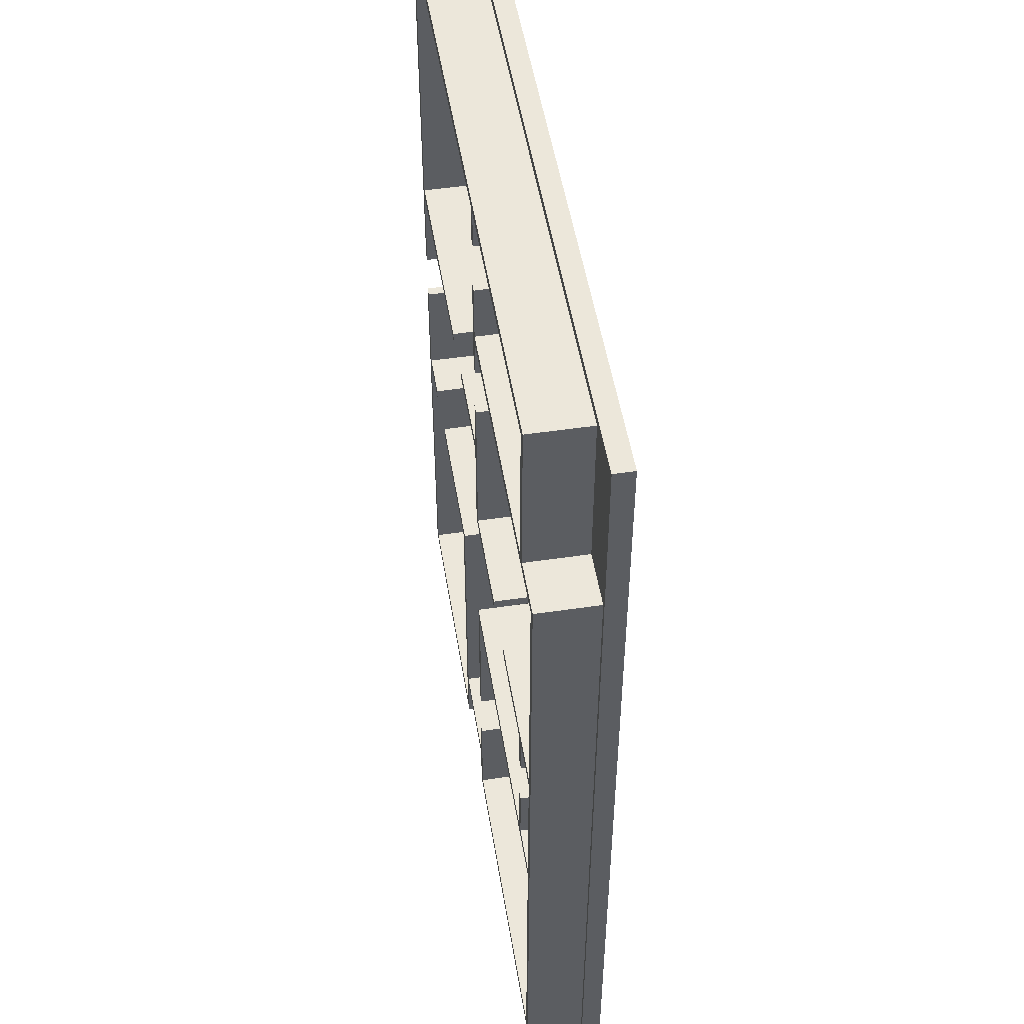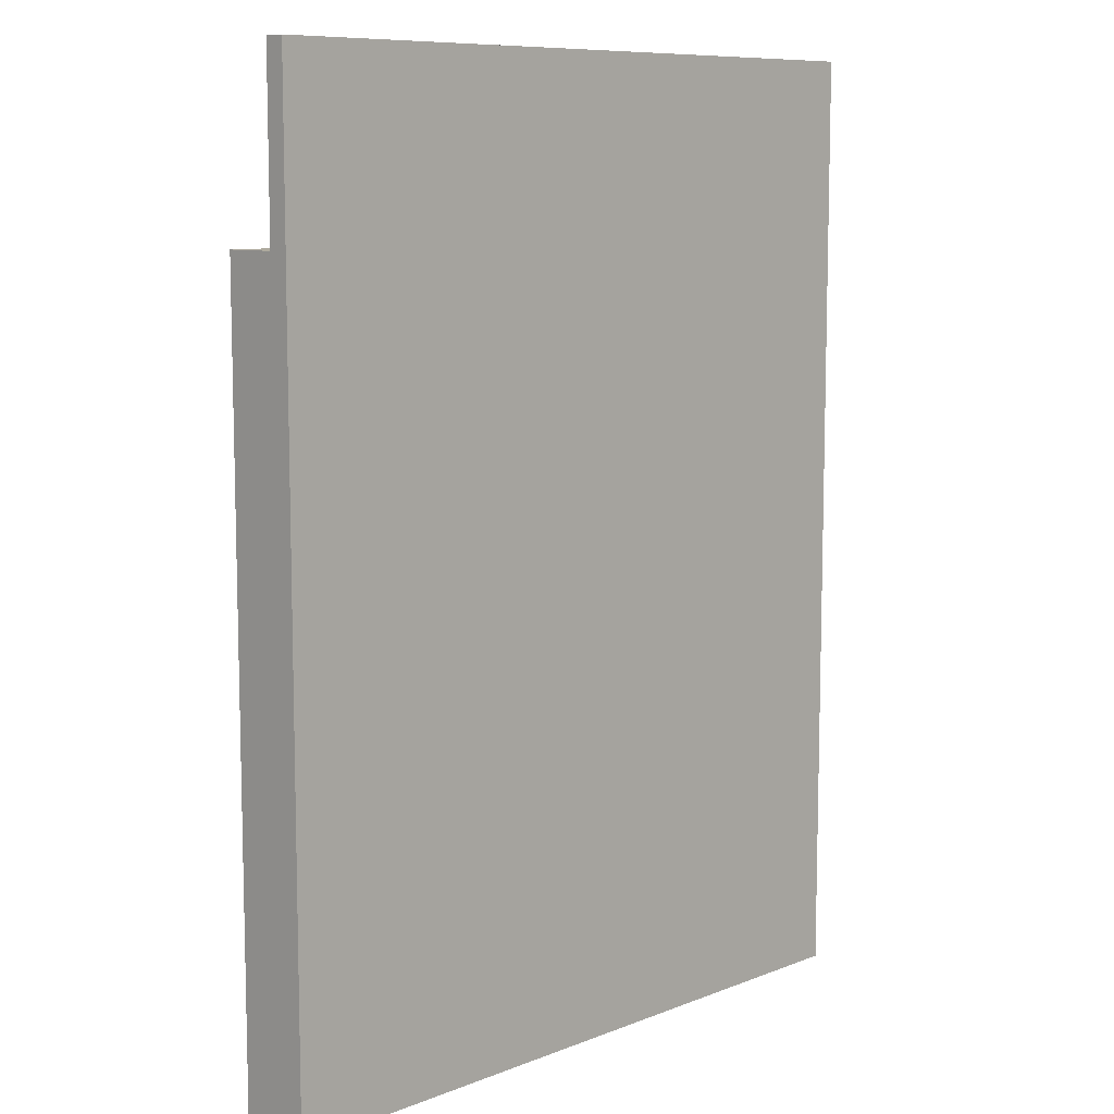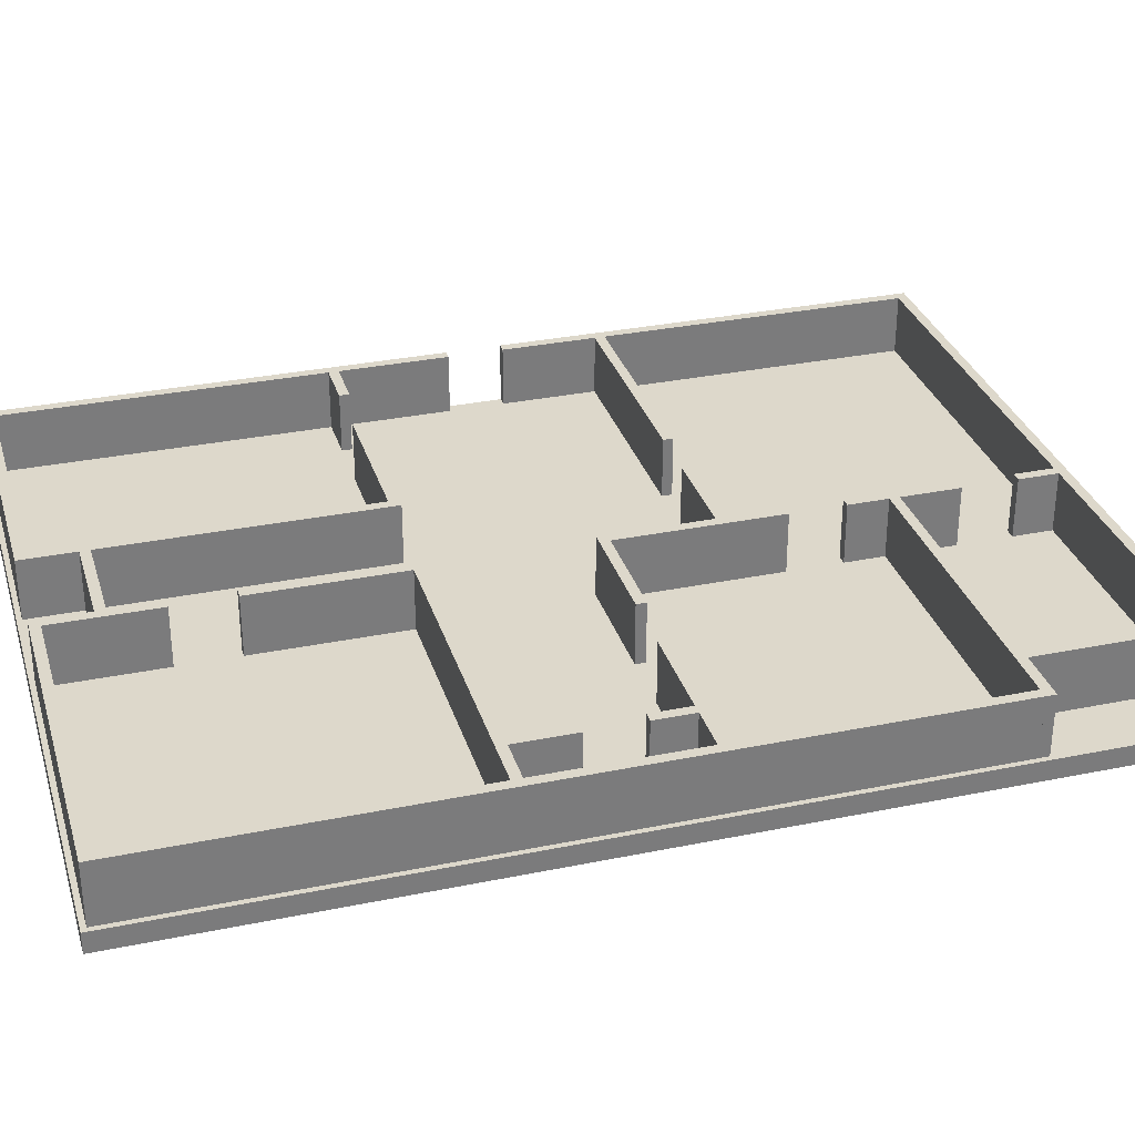
<metadata>
{"format":"obj","ext":"obj","renderer":"f3d","projection":"perspective","resolution":1024,"background":"white","views":[{"elev":50.6,"azim":-99.2,"up":"+Z"},{"elev":9.2,"azim":-45.7,"up":"+Z"},{"elev":31.5,"azim":-106.2,"up":"+Y"}]}
</metadata>
<code>
g New Game Object
v -15 0 1
v -15.5 0 1
v -15 3 1
v -15.5 3 1
v -15.5 0 1
v -15.5 0 -1
v -15.5 3 1
v -15.5 3 -1
v -15.5 0 -1
v -15 0 -1
v -15.5 3 -1
v -15 3 -1
v -15 0 -1
v -15 0 1
v -15 3 -1
v -15 3 1
v -15 3 1
v -15.5 3 1
v -15 3 -1
v -15.5 3 -1
v -15 0 -1
v -15.5 0 -1
v -15 0 1
v -15.5 0 1
v 17 0 7
v 6 0 7
v 17 3 7
v 6 3 7
v 6 0 7
v 6 0 6.5
v 6 3 7
v 6 3 6.5
v 6 0 6.5
v 17 0 6.5
v 6 3 6.5
v 17 3 6.5
v 17 0 6.5
v 17 0 7
v 17 3 6.5
v 17 3 7
v 17 3 7
v 6 3 7
v 17 3 6.5
v 6 3 6.5
v 17 0 6.5
v 6 0 6.5
v 17 0 7
v 6 0 7
v -1.5 0 -6.75
v -17.75 0 -6.75
v -1.5 3 -6.75
v -17.75 3 -6.75
v -17.75 0 -6.75
v -17.75 0 -7.25
v -17.75 3 -6.75
v -17.75 3 -7.25
v -17.75 0 -7.25
v -1.5 0 -7.25
v -17.75 3 -7.25
v -1.5 3 -7.25
v -1.5 0 -7.25
v -1.5 0 -6.75
v -1.5 3 -7.25
v -1.5 3 -6.75
v -1.5 3 -6.75
v -17.75 3 -6.75
v -1.5 3 -7.25
v -17.75 3 -7.25
v -1.5 0 -7.25
v -17.75 0 -7.25
v -1.5 0 -6.75
v -17.75 0 -6.75
v -1.5 0 -7.25
v -2 0 -7.25
v -1.5 3 -7.25
v -2 3 -7.25
v -2 0 -7.25
v -2 0 -14.75
v -2 3 -7.25
v -2 3 -14.75
v -2 0 -14.75
v -1.5 0 -14.75
v -2 3 -14.75
v -1.5 3 -14.75
v -1.5 0 -14.75
v -1.5 0 -7.25
v -1.5 3 -14.75
v -1.5 3 -7.25
v -1.5 3 -7.25
v -2 3 -7.25
v -1.5 3 -14.75
v -2 3 -14.75
v -1.5 0 -14.75
v -2 0 -14.75
v -1.5 0 -7.25
v -2 0 -7.25
v -17.75 0 -6.75
v -18.25 0 -6.75
v -17.75 3 -6.75
v -18.25 3 -6.75
v -18.25 0 -6.75
v -18.25 0 -23.5
v -18.25 3 -6.75
v -18.25 3 -23.5
v -18.25 0 -23.5
v -17.75 0 -23.5
v -18.25 3 -23.5
v -17.75 3 -23.5
v -17.75 0 -23.5
v -17.75 0 -6.75
v -17.75 3 -23.5
v -17.75 3 -6.75
v -17.75 3 -6.75
v -18.25 3 -6.75
v -17.75 3 -23.5
v -18.25 3 -23.5
v -17.75 0 -23.5
v -18.25 0 -23.5
v -17.75 0 -6.75
v -18.25 0 -6.75
v 3.5 0 -20.25
v -1.5 0 -20.25
v 3.5 3 -20.25
v -1.5 3 -20.25
v -1.5 0 -20.25
v -1.5 0 -20.75
v -1.5 3 -20.25
v -1.5 3 -20.75
v -1.5 0 -20.75
v 3.5 0 -20.75
v -1.5 3 -20.75
v 3.5 3 -20.75
v 3.5 0 -20.75
v 3.5 0 -20.25
v 3.5 3 -20.75
v 3.5 3 -20.25
v 3.5 3 -20.25
v -1.5 3 -20.25
v 3.5 3 -20.75
v -1.5 3 -20.75
v 3.5 0 -20.75
v -1.5 0 -20.75
v 3.5 0 -20.25
v -1.5 0 -20.25
v 17.5 -1 23.75
v -18.5 -1 23.75
v 17.5 0 23.75
v -18.5 0 23.75
v -18.5 -1 23.75
v -18.5 -1 -23.75
v -18.5 0 23.75
v -18.5 0 -23.75
v -18.5 -1 -23.75
v 17.5 -1 -23.75
v -18.5 0 -23.75
v 17.5 0 -23.75
v 17.5 -1 -23.75
v 17.5 -1 23.75
v 17.5 0 -23.75
v 17.5 0 23.75
v 17.5 0 23.75
v -18.5 0 23.75
v 17.5 0 -23.75
v -18.5 0 -23.75
v 17.5 -1 -23.75
v -18.5 -1 -23.75
v 17.5 -1 23.75
v -18.5 -1 23.75
v -10.25 0 1.5
v -17.75 0 1.5
v -10.25 3 1.5
v -17.75 3 1.5
v -17.75 0 1.5
v -17.75 0 1
v -17.75 3 1.5
v -17.75 3 1
v -17.75 0 1
v -10.25 0 1
v -17.75 3 1
v -10.25 3 1
v -10.25 0 1
v -10.25 0 1.5
v -10.25 3 1
v -10.25 3 1.5
v -10.25 3 1.5
v -17.75 3 1.5
v -10.25 3 1
v -17.75 3 1
v -10.25 0 1
v -17.75 0 1
v -10.25 0 1.5
v -17.75 0 1.5
v 3.25 0 7
v -1.5 0 7
v 3.25 3 7
v -1.5 3 7
v -1.5 0 7
v -1.5 0 6.5
v -1.5 3 7
v -1.5 3 6.5
v -1.5 0 6.5
v 3.25 0 6.5
v -1.5 3 6.5
v 3.25 3 6.5
v 3.25 0 6.5
v 3.25 0 7
v 3.25 3 6.5
v 3.25 3 7
v 3.25 3 7
v -1.5 3 7
v 3.25 3 6.5
v -1.5 3 6.5
v 3.25 0 6.5
v -1.5 0 6.5
v 3.25 0 7
v -1.5 0 7
v -17.75 0 1
v -18.25 0 1
v -17.75 3 1
v -18.25 3 1
v -18.25 0 1
v -18.25 0 -6.75
v -18.25 3 1
v -18.25 3 -6.75
v -18.25 0 -6.75
v -17.75 0 -6.75
v -18.25 3 -6.75
v -17.75 3 -6.75
v -17.75 0 -6.75
v -17.75 0 1
v -17.75 3 -6.75
v -17.75 3 1
v -17.75 3 1
v -18.25 3 1
v -17.75 3 -6.75
v -18.25 3 -6.75
v -17.75 0 -6.75
v -18.25 0 -6.75
v -17.75 0 1
v -18.25 0 1
v -1.5 0 -17.75
v -2 0 -17.75
v -1.5 3 -17.75
v -2 3 -17.75
v -2 0 -17.75
v -2 0 -23
v -2 3 -17.75
v -2 3 -23
v -2 0 -23
v -1.5 0 -23
v -2 3 -23
v -1.5 3 -23
v -1.5 0 -23
v -1.5 0 -17.75
v -1.5 3 -23
v -1.5 3 -17.75
v -1.5 3 -17.75
v -2 3 -17.75
v -1.5 3 -23
v -2 3 -23
v -1.5 0 -23
v -2 0 -23
v -1.5 0 -17.75
v -2 0 -17.75
v -1.5 0 -23
v -17.75 0 -23
v -1.5 3 -23
v -17.75 3 -23
v -17.75 0 -23
v -17.75 0 -23.5
v -17.75 3 -23
v -17.75 3 -23.5
v -17.75 0 -23.5
v -1.5 0 -23.5
v -17.75 3 -23.5
v -1.5 3 -23.5
v -1.5 0 -23.5
v -1.5 0 -23
v -1.5 3 -23.5
v -1.5 3 -23
v -1.5 3 -23
v -17.75 3 -23
v -1.5 3 -23.5
v -17.75 3 -23.5
v -1.5 0 -23.5
v -17.75 0 -23.5
v -1.5 0 -23
v -17.75 0 -23
v -15 0 -3.75
v -15.5 0 -3.75
v -15 3 -3.75
v -15.5 3 -3.75
v -15.5 0 -3.75
v -15.5 0 -6.75
v -15.5 3 -3.75
v -15.5 3 -6.75
v -15.5 0 -6.75
v -15 0 -6.75
v -15.5 3 -6.75
v -15 3 -6.75
v -15 0 -6.75
v -15 0 -3.75
v -15 3 -6.75
v -15 3 -3.75
v -15 3 -3.75
v -15.5 3 -3.75
v -15 3 -6.75
v -15.5 3 -6.75
v -15 0 -6.75
v -15.5 0 -6.75
v -15 0 -3.75
v -15.5 0 -3.75
v 17 0 -23
v 4 0 -23
v 17 3 -23
v 4 3 -23
v 4 0 -23
v 4 0 -23.5
v 4 3 -23
v 4 3 -23.5
v 4 0 -23.5
v 17 0 -23.5
v 4 3 -23.5
v 17 3 -23.5
v 17 0 -23.5
v 17 0 -23
v 17 3 -23.5
v 17 3 -23
v 17 3 -23
v 4 3 -23
v 17 3 -23.5
v 4 3 -23.5
v 17 0 -23.5
v 4 0 -23.5
v 17 0 -23
v 4 0 -23
v 4 0 -7
v 3.5 0 -7
v 4 3 -7
v 3.5 3 -7
v 3.5 0 -7
v 3.5 0 -23.5
v 3.5 3 -7
v 3.5 3 -23.5
v 3.5 0 -23.5
v 4 0 -23.5
v 3.5 3 -23.5
v 4 3 -23.5
v 4 0 -23.5
v 4 0 -7
v 4 3 -23.5
v 4 3 -7
v 4 3 -7
v 3.5 3 -7
v 4 3 -23.5
v 3.5 3 -23.5
v 4 0 -23.5
v 3.5 0 -23.5
v 4 0 -7
v 3.5 0 -7
v 11.5 0 -6.5
v 3.5 0 -6.5
v 11.5 3 -6.5
v 3.5 3 -6.5
v 3.5 0 -6.5
v 3.5 0 -7
v 3.5 3 -6.5
v 3.5 3 -7
v 3.5 0 -7
v 11.5 0 -7
v 3.5 3 -7
v 11.5 3 -7
v 11.5 0 -7
v 11.5 0 -6.5
v 11.5 3 -7
v 11.5 3 -6.5
v 11.5 3 -6.5
v 3.5 3 -6.5
v 11.5 3 -7
v 3.5 3 -7
v 11.5 0 -7
v 3.5 0 -7
v 11.5 0 -6.5
v 3.5 0 -6.5
v 17 0 -6.5
v 14.5 0 -6.5
v 17 3 -6.5
v 14.5 3 -6.5
v 14.5 0 -6.5
v 14.5 0 -7
v 14.5 3 -6.5
v 14.5 3 -7
v 14.5 0 -7
v 17 0 -7
v 14.5 3 -7
v 17 3 -7
v 17 0 -7
v 17 0 -6.5
v 17 3 -7
v 17 3 -6.5
v 17 3 -6.5
v 14.5 3 -6.5
v 17 3 -7
v 14.5 3 -7
v 17 0 -7
v 14.5 0 -7
v 17 0 -6.5
v 14.5 0 -6.5
v 17.5 0 -1
v 17 0 -1
v 17.5 3 -1
v 17 3 -1
v 17 0 -1
v 17 0 -23.5
v 17 3 -1
v 17 3 -23.5
v 17 0 -23.5
v 17.5 0 -23.5
v 17 3 -23.5
v 17.5 3 -23.5
v 17.5 0 -23.5
v 17.5 0 -1
v 17.5 3 -23.5
v 17.5 3 -1
v 17.5 3 -1
v 17 3 -1
v 17.5 3 -23.5
v 17 3 -23.5
v 17.5 0 -23.5
v 17 0 -23.5
v 17.5 0 -1
v 17 0 -1
v -2 0 1.5
v -7.25 0 1.5
v -2 3 1.5
v -7.25 3 1.5
v -7.25 0 1.5
v -7.25 0 1
v -7.25 3 1.5
v -7.25 3 1
v -7.25 0 1
v -2 0 1
v -7.25 3 1
v -2 3 1
v -2 0 1
v -2 0 1.5
v -2 3 1
v -2 3 1.5
v -2 3 1.5
v -7.25 3 1.5
v -2 3 1
v -7.25 3 1
v -2 0 1
v -7.25 0 1
v -2 0 1.5
v -7.25 0 1.5
v -1.5 0 9.75
v -2 0 9.75
v -1.5 3 9.75
v -2 3 9.75
v -2 0 9.75
v -2 0 1
v -2 3 9.75
v -2 3 1
v -2 0 1
v -1.5 0 1
v -2 3 1
v -1.5 3 1
v -1.5 0 1
v -1.5 0 9.75
v -1.5 3 1
v -1.5 3 9.75
v -1.5 3 9.75
v -2 3 9.75
v -1.5 3 1
v -2 3 1
v -1.5 0 1
v -2 0 1
v -1.5 0 9.75
v -2 0 9.75
v -17.75 0 14.5
v -18.25 0 14.5
v -17.75 3 14.5
v -18.25 3 14.5
v -18.25 0 14.5
v -18.25 0 1
v -18.25 3 14.5
v -18.25 3 1
v -18.25 0 1
v -17.75 0 1
v -18.25 3 1
v -17.75 3 1
v -17.75 0 1
v -17.75 0 14.5
v -17.75 3 1
v -17.75 3 14.5
v -17.75 3 14.5
v -18.25 3 14.5
v -17.75 3 1
v -18.25 3 1
v -17.75 0 1
v -18.25 0 1
v -17.75 0 14.5
v -18.25 0 14.5
v 17.5 0 22.75
v 17 0 22.75
v 17.5 3 22.75
v 17 3 22.75
v 17 0 22.75
v 17 0 1.75
v 17 3 22.75
v 17 3 1.75
v 17 0 1.75
v 17.5 0 1.75
v 17 3 1.75
v 17.5 3 1.75
v 17.5 0 1.75
v 17.5 0 22.75
v 17.5 3 1.75
v 17.5 3 22.75
v 17.5 3 22.75
v 17 3 22.75
v 17.5 3 1.75
v 17 3 1.75
v 17.5 0 1.75
v 17 0 1.75
v 17.5 0 22.75
v 17 0 22.75
v -1.5 0 18
v -2 0 18
v -1.5 3 18
v -2 3 18
v -2 0 18
v -2 0 12.5
v -2 3 18
v -2 3 12.5
v -2 0 12.5
v -1.5 0 12.5
v -2 3 12.5
v -1.5 3 12.5
v -1.5 0 12.5
v -1.5 0 18
v -1.5 3 12.5
v -1.5 3 18
v -1.5 3 18
v -2 3 18
v -1.5 3 12.5
v -2 3 12.5
v -1.5 0 12.5
v -2 0 12.5
v -1.5 0 18
v -2 0 18
v -1.5 0 22.75
v -2 0 22.75
v -1.5 3 22.75
v -2 3 22.75
v -2 0 22.75
v -2 0 20.75
v -2 3 22.75
v -2 3 20.75
v -2 0 20.75
v -1.5 0 20.75
v -2 3 20.75
v -1.5 3 20.75
v -1.5 0 20.75
v -1.5 0 22.75
v -1.5 3 20.75
v -1.5 3 22.75
v -1.5 3 22.75
v -2 3 22.75
v -1.5 3 20.75
v -2 3 20.75
v -1.5 0 20.75
v -2 0 20.75
v -1.5 0 22.75
v -2 0 22.75
v -15.5 0 15
v -18.25 0 15
v -15.5 3 15
v -18.25 3 15
v -18.25 0 15
v -18.25 0 14.5
v -18.25 3 15
v -18.25 3 14.5
v -18.25 0 14.5
v -15.5 0 14.5
v -18.25 3 14.5
v -15.5 3 14.5
v -15.5 0 14.5
v -15.5 0 15
v -15.5 3 14.5
v -15.5 3 15
v -15.5 3 15
v -18.25 3 15
v -15.5 3 14.5
v -18.25 3 14.5
v -15.5 0 14.5
v -18.25 0 14.5
v -15.5 0 15
v -18.25 0 15
v -2 0 15
v -15 0 15
v -2 3 15
v -15 3 15
v -15 0 15
v -15 0 14.5
v -15 3 15
v -15 3 14.5
v -15 0 14.5
v -2 0 14.5
v -15 3 14.5
v -2 3 14.5
v -2 0 14.5
v -2 0 15
v -2 3 14.5
v -2 3 15
v -2 3 15
v -15 3 15
v -2 3 14.5
v -15 3 14.5
v -2 0 14.5
v -15 0 14.5
v -2 0 15
v -15 0 15
v -15 0 22.75
v -15.5 0 22.75
v -15 3 22.75
v -15.5 3 22.75
v -15.5 0 22.75
v -15.5 0 14.5
v -15.5 3 22.75
v -15.5 3 14.5
v -15.5 0 14.5
v -15 0 14.5
v -15.5 3 14.5
v -15 3 14.5
v -15 0 14.5
v -15 0 22.75
v -15 3 14.5
v -15 3 22.75
v -15 3 22.75
v -15.5 3 22.75
v -15 3 14.5
v -15.5 3 14.5
v -15 0 14.5
v -15.5 0 14.5
v -15 0 22.75
v -15.5 0 22.75
v 17.5 0 23.25
v -15.5 0 23.25
v 17.5 3 23.25
v -15.5 3 23.25
v -15.5 0 23.25
v -15.5 0 22.75
v -15.5 3 23.25
v -15.5 3 22.75
v -15.5 0 22.75
v 17.5 0 22.75
v -15.5 3 22.75
v 17.5 3 22.75
v 17.5 0 22.75
v 17.5 0 23.25
v 17.5 3 22.75
v 17.5 3 23.25
v 17.5 3 23.25
v -15.5 3 23.25
v 17.5 3 22.75
v -15.5 3 22.75
v 17.5 0 22.75
v -15.5 0 22.75
v 17.5 0 23.25
v -15.5 0 23.25
f 2 1 3
f 4 2 3
f 6 5 7
f 8 6 7
f 10 9 11
f 12 10 11
f 14 13 15
f 16 14 15
f 18 17 19
f 20 18 19
f 22 21 23
f 24 22 23
f 26 25 27
f 28 26 27
f 30 29 31
f 32 30 31
f 34 33 35
f 36 34 35
f 38 37 39
f 40 38 39
f 42 41 43
f 44 42 43
f 46 45 47
f 48 46 47
f 50 49 51
f 52 50 51
f 54 53 55
f 56 54 55
f 58 57 59
f 60 58 59
f 62 61 63
f 64 62 63
f 66 65 67
f 68 66 67
f 70 69 71
f 72 70 71
f 74 73 75
f 76 74 75
f 78 77 79
f 80 78 79
f 82 81 83
f 84 82 83
f 86 85 87
f 88 86 87
f 90 89 91
f 92 90 91
f 94 93 95
f 96 94 95
f 98 97 99
f 100 98 99
f 102 101 103
f 104 102 103
f 106 105 107
f 108 106 107
f 110 109 111
f 112 110 111
f 114 113 115
f 116 114 115
f 118 117 119
f 120 118 119
f 122 121 123
f 124 122 123
f 126 125 127
f 128 126 127
f 130 129 131
f 132 130 131
f 134 133 135
f 136 134 135
f 138 137 139
f 140 138 139
f 142 141 143
f 144 142 143
f 146 145 147
f 148 146 147
f 150 149 151
f 152 150 151
f 154 153 155
f 156 154 155
f 158 157 159
f 160 158 159
f 162 161 163
f 164 162 163
f 166 165 167
f 168 166 167
f 170 169 171
f 172 170 171
f 174 173 175
f 176 174 175
f 178 177 179
f 180 178 179
f 182 181 183
f 184 182 183
f 186 185 187
f 188 186 187
f 190 189 191
f 192 190 191
f 194 193 195
f 196 194 195
f 198 197 199
f 200 198 199
f 202 201 203
f 204 202 203
f 206 205 207
f 208 206 207
f 210 209 211
f 212 210 211
f 214 213 215
f 216 214 215
f 218 217 219
f 220 218 219
f 222 221 223
f 224 222 223
f 226 225 227
f 228 226 227
f 230 229 231
f 232 230 231
f 234 233 235
f 236 234 235
f 238 237 239
f 240 238 239
f 242 241 243
f 244 242 243
f 246 245 247
f 248 246 247
f 250 249 251
f 252 250 251
f 254 253 255
f 256 254 255
f 258 257 259
f 260 258 259
f 262 261 263
f 264 262 263
f 266 265 267
f 268 266 267
f 270 269 271
f 272 270 271
f 274 273 275
f 276 274 275
f 278 277 279
f 280 278 279
f 282 281 283
f 284 282 283
f 286 285 287
f 288 286 287
f 290 289 291
f 292 290 291
f 294 293 295
f 296 294 295
f 298 297 299
f 300 298 299
f 302 301 303
f 304 302 303
f 306 305 307
f 308 306 307
f 310 309 311
f 312 310 311
f 314 313 315
f 316 314 315
f 318 317 319
f 320 318 319
f 322 321 323
f 324 322 323
f 326 325 327
f 328 326 327
f 330 329 331
f 332 330 331
f 334 333 335
f 336 334 335
f 338 337 339
f 340 338 339
f 342 341 343
f 344 342 343
f 346 345 347
f 348 346 347
f 350 349 351
f 352 350 351
f 354 353 355
f 356 354 355
f 358 357 359
f 360 358 359
f 362 361 363
f 364 362 363
f 366 365 367
f 368 366 367
f 370 369 371
f 372 370 371
f 374 373 375
f 376 374 375
f 378 377 379
f 380 378 379
f 382 381 383
f 384 382 383
f 386 385 387
f 388 386 387
f 390 389 391
f 392 390 391
f 394 393 395
f 396 394 395
f 398 397 399
f 400 398 399
f 402 401 403
f 404 402 403
f 406 405 407
f 408 406 407
f 410 409 411
f 412 410 411
f 414 413 415
f 416 414 415
f 418 417 419
f 420 418 419
f 422 421 423
f 424 422 423
f 426 425 427
f 428 426 427
f 430 429 431
f 432 430 431
f 434 433 435
f 436 434 435
f 438 437 439
f 440 438 439
f 442 441 443
f 444 442 443
f 446 445 447
f 448 446 447
f 450 449 451
f 452 450 451
f 454 453 455
f 456 454 455
f 458 457 459
f 460 458 459
f 462 461 463
f 464 462 463
f 466 465 467
f 468 466 467
f 470 469 471
f 472 470 471
f 474 473 475
f 476 474 475
f 478 477 479
f 480 478 479
f 482 481 483
f 484 482 483
f 486 485 487
f 488 486 487
f 490 489 491
f 492 490 491
f 494 493 495
f 496 494 495
f 498 497 499
f 500 498 499
f 502 501 503
f 504 502 503
f 506 505 507
f 508 506 507
f 510 509 511
f 512 510 511
f 514 513 515
f 516 514 515
f 518 517 519
f 520 518 519
f 522 521 523
f 524 522 523
f 526 525 527
f 528 526 527
f 530 529 531
f 532 530 531
f 534 533 535
f 536 534 535
f 538 537 539
f 540 538 539
f 542 541 543
f 544 542 543
f 546 545 547
f 548 546 547
f 550 549 551
f 552 550 551
f 554 553 555
f 556 554 555
f 558 557 559
f 560 558 559
f 562 561 563
f 564 562 563
f 566 565 567
f 568 566 567
f 570 569 571
f 572 570 571
f 574 573 575
f 576 574 575
f 578 577 579
f 580 578 579
f 582 581 583
f 584 582 583
f 586 585 587
f 588 586 587
f 590 589 591
f 592 590 591
f 594 593 595
f 596 594 595
f 598 597 599
f 600 598 599
f 602 601 603
f 604 602 603
f 606 605 607
f 608 606 607
f 610 609 611
f 612 610 611
f 614 613 615
f 616 614 615
f 618 617 619
f 620 618 619
f 622 621 623
f 624 622 623
f 626 625 627
f 628 626 627
f 630 629 631
f 632 630 631
f 634 633 635
f 636 634 635
f 638 637 639
f 640 638 639
f 642 641 643
f 644 642 643
f 646 645 647
f 648 646 647
f 650 649 651
f 652 650 651
f 654 653 655
f 656 654 655
f 658 657 659
f 660 658 659
f 662 661 663
f 664 662 663
f 666 665 667
f 668 666 667
f 670 669 671
f 672 670 671

</code>
